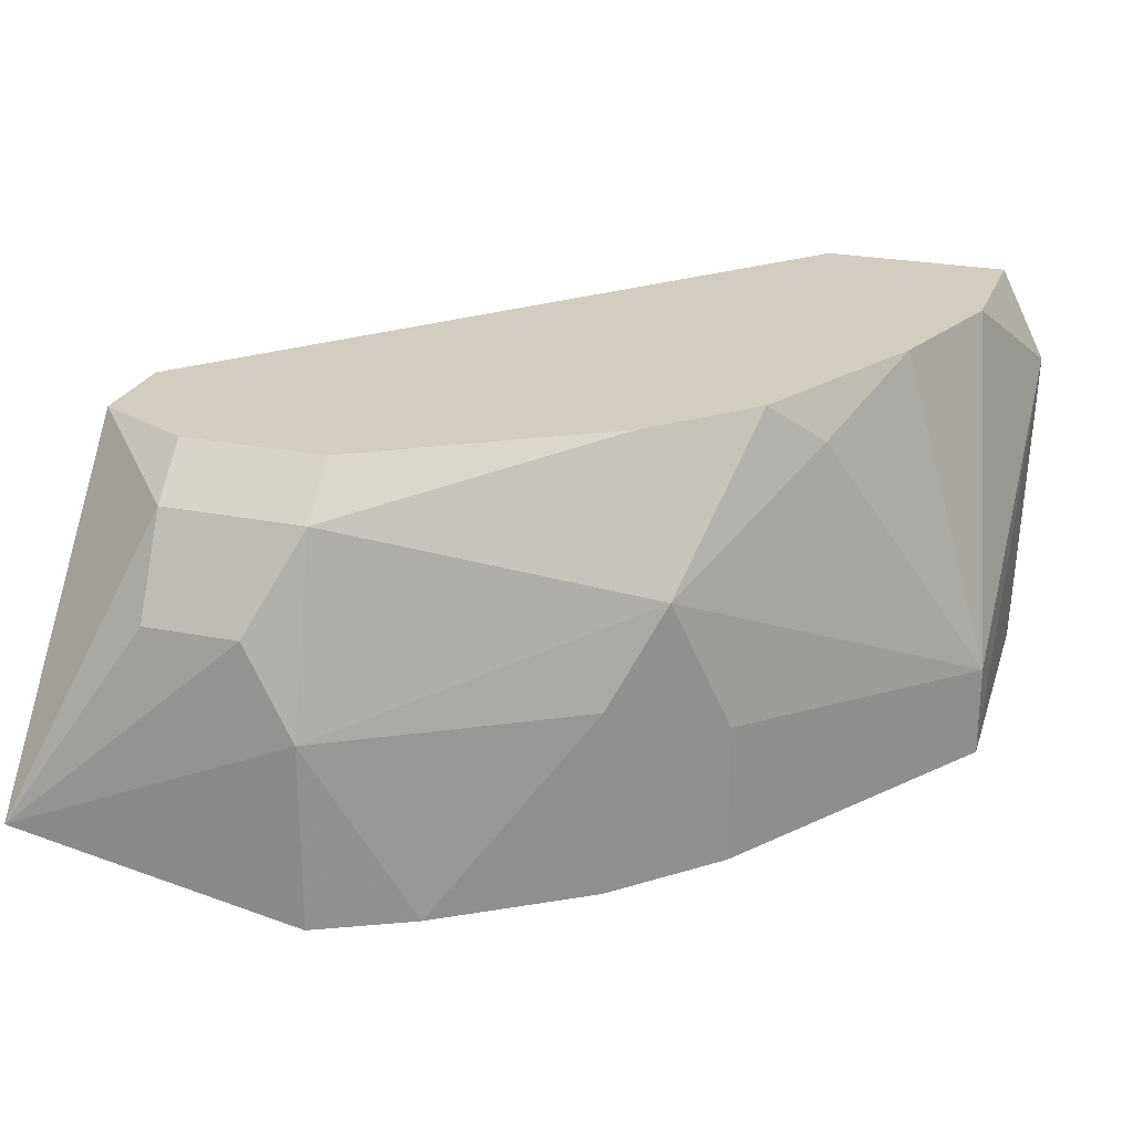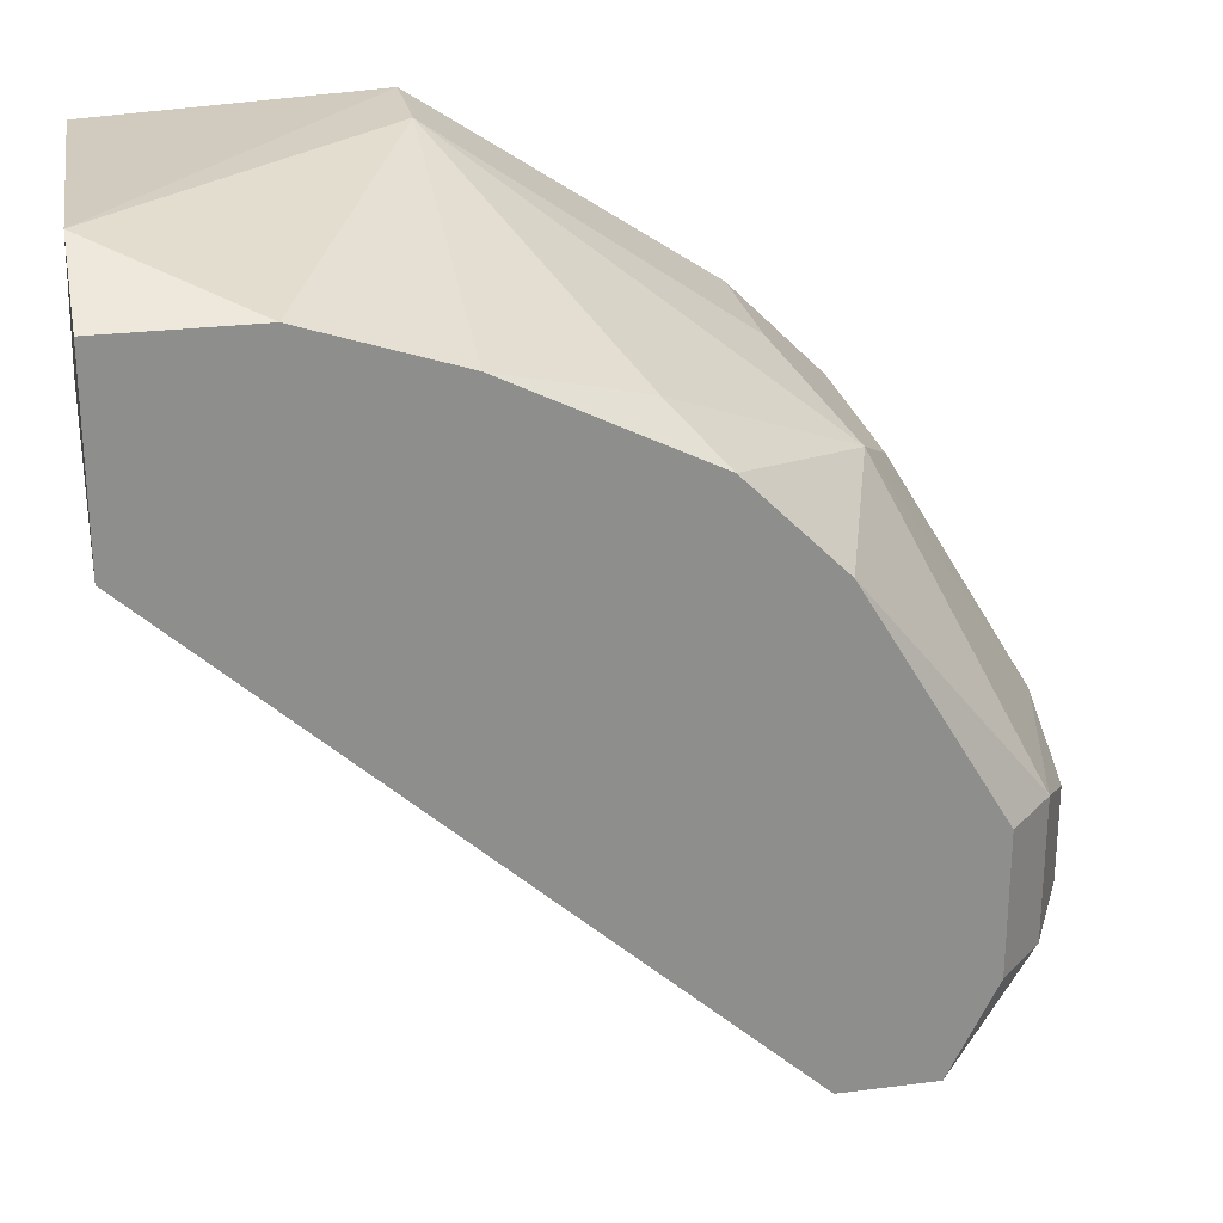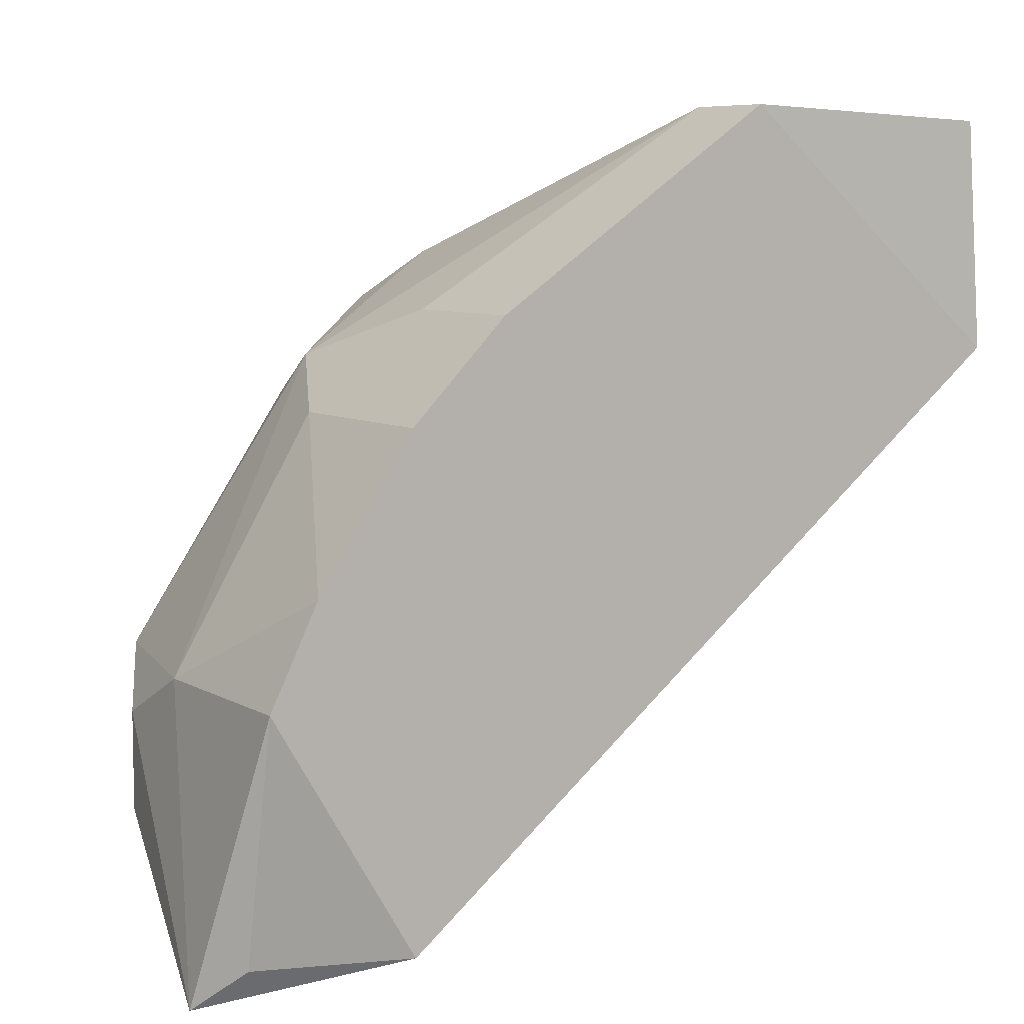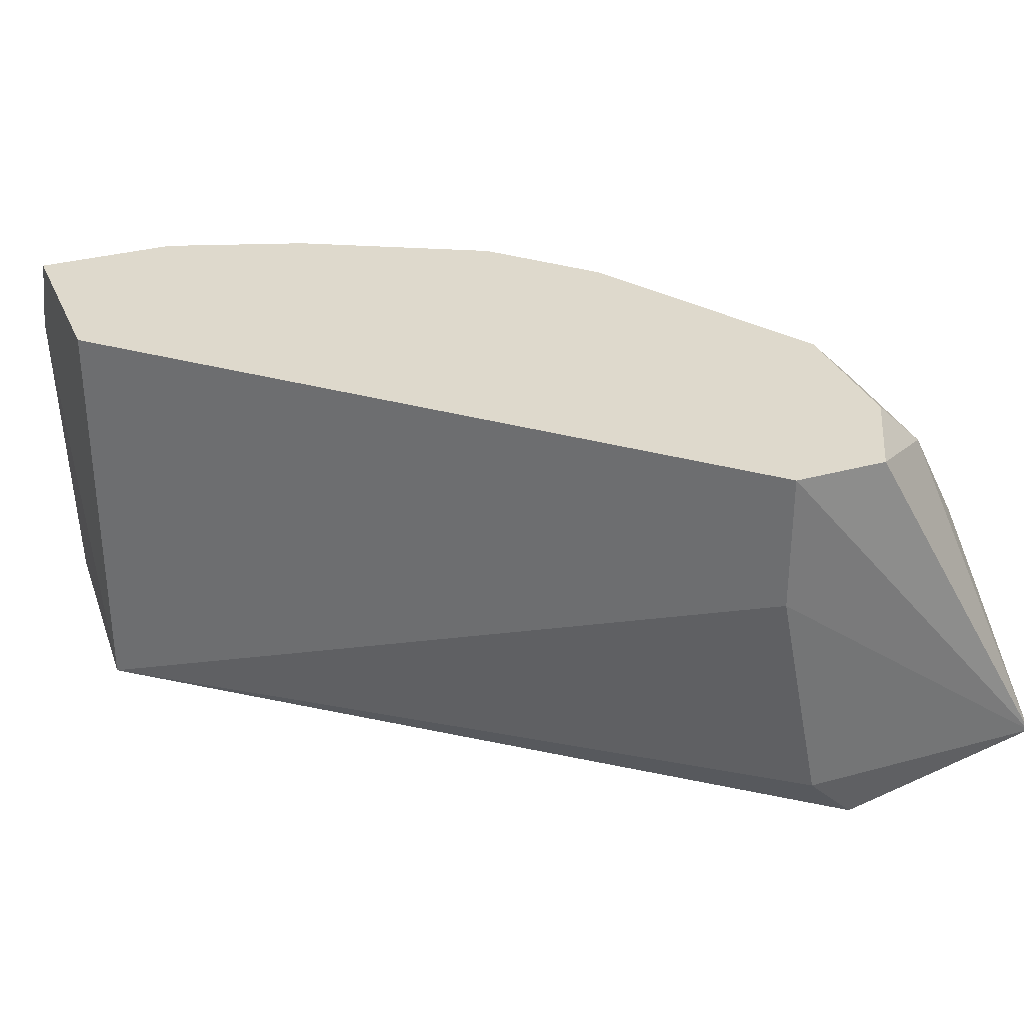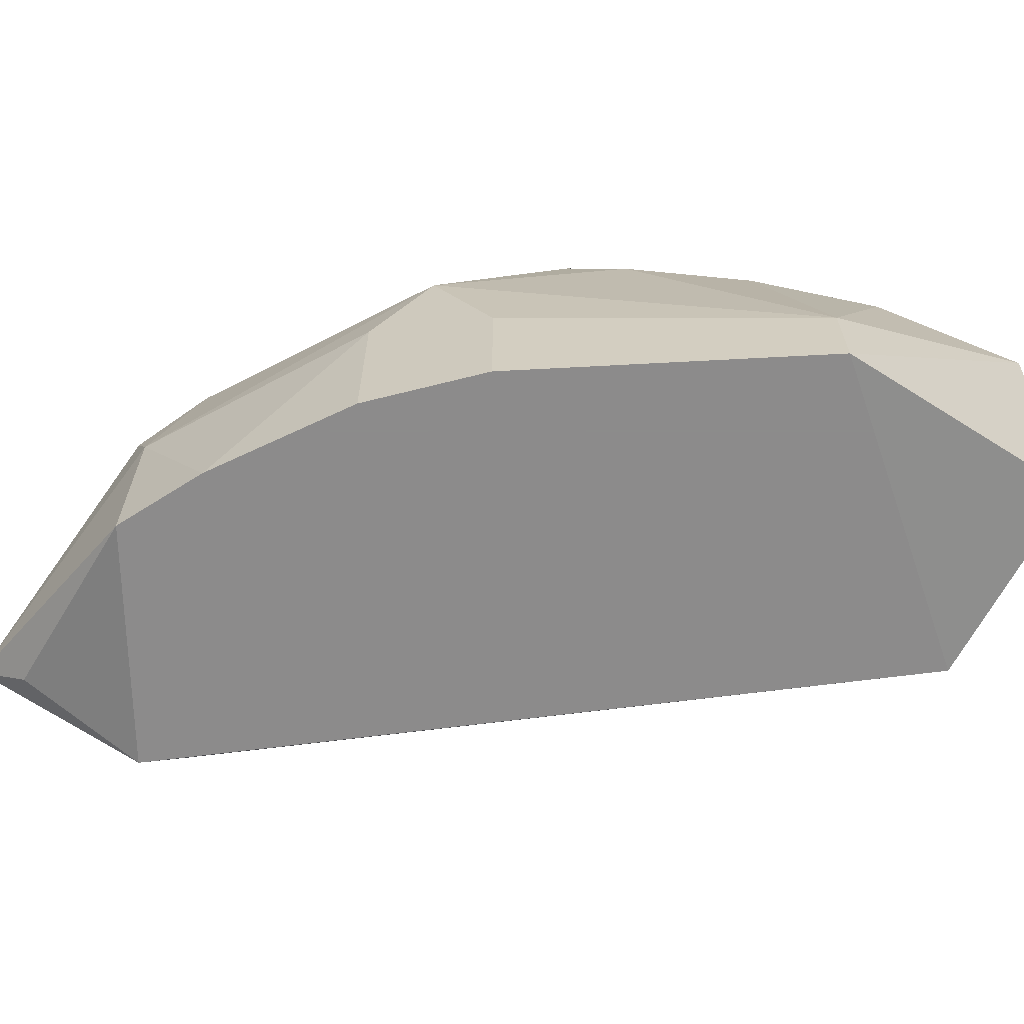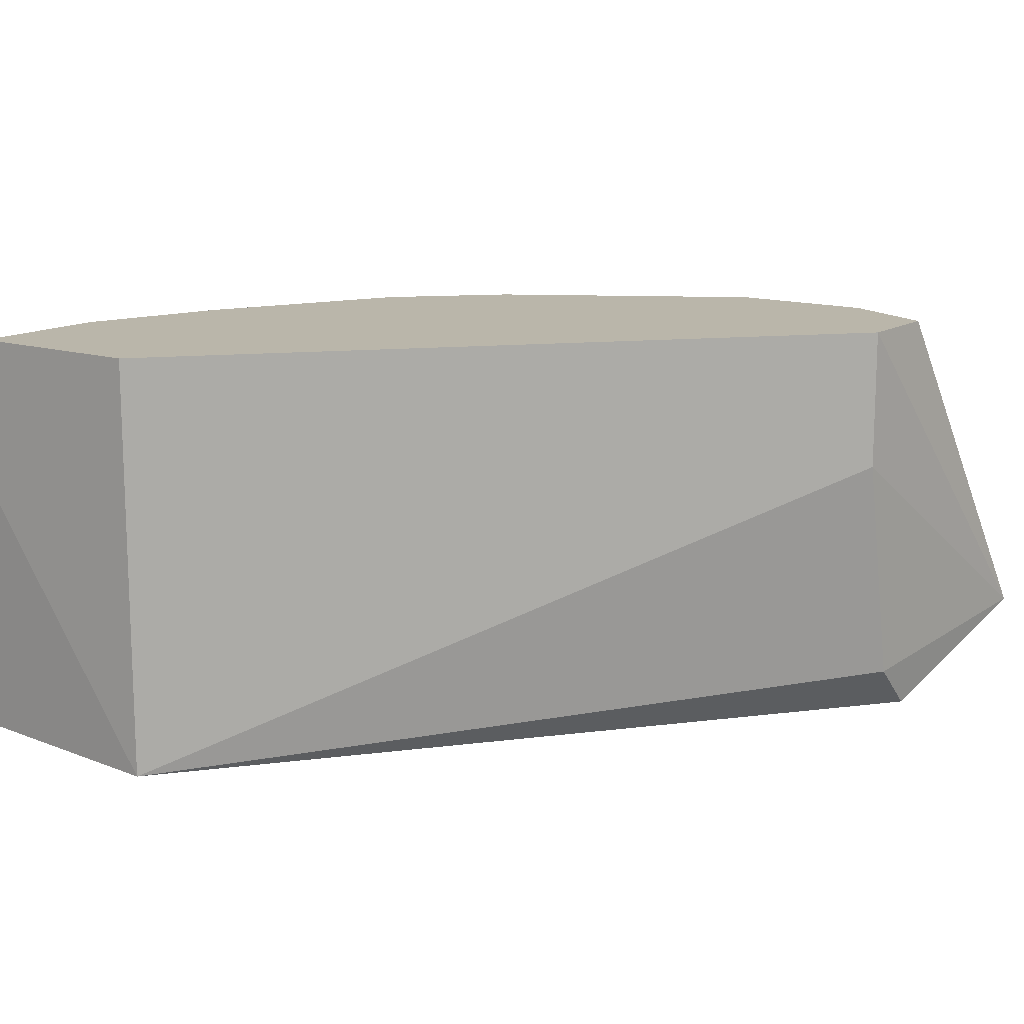
<metadata>
{"format":"obj","ext":"obj","renderer":"f3d","projection":"perspective","resolution":1024,"background":"white","views":[{"elev":24.6,"azim":108.2,"up":"+Z"},{"elev":25.5,"azim":-11.6,"up":"+Y"},{"elev":7.5,"azim":147.0,"up":"+Y"},{"elev":32.2,"azim":-21.1,"up":"+Z"},{"elev":-64.0,"azim":149.4,"up":"+Z"},{"elev":13.8,"azim":-54.3,"up":"+Z"}]}
</metadata>
<code>
v 0.09064 0.1712 0.01051
v -0.03484 0.3537 0.02192
v 0.03359 0.3081 0.03332
v -0.1033 0.2967 0.1018
v -0.1033 0.2967 -0.000907
v 0.03359 0.1712 0.1018
v 0.03359 0.2852 0.1018
v 0.07923 0.251 -0.000907
v -0.1033 0.3537 0.07894
v 0.07923 0.2282 0.09035
v 0.05641 0.1712 -0.000907
v -0.1005 0.3511 0.000566
v -0.03484 0.3309 0.1018
v -0.03484 0.3537 -0.000907
v 0.1004 0.162 0.01905
v 0.045 0.2967 0.06753
v 0.06782 0.194 0.1018
v 0.045 0.1712 0.01051
v 0.09064 0.2282 0.04473
v -0.1033 0.3423 0.1018
v 0.03359 0.3081 -0.000907
v 0.03359 0.1712 0.06753
v 0.09064 0.2282 -0.000907
v 0.05641 0.1712 0.1018
v 0.09064 0.194 0.06753
v -0.000634 0.3195 0.09035
v -0.06907 0.3423 0.1018
v 0.05641 0.2852 0.04473
v 0.06782 0.2282 0.1018
v 0.07923 0.194 0.09035
v 0.01077 0.3081 0.1018
v 0.05641 0.2852 -0.000907
v 0.09064 0.2168 0.06753
f 25 15 33
f 4 5 6
f 4 6 7
f 5 4 9
f 5 8 11
f 5 9 12
f 4 7 13
f 2 3 14
f 8 5 14
f 9 2 14
f 5 12 14
f 12 9 14
f 11 1 15
f 3 2 16
f 7 10 16
f 7 6 17
f 5 11 18
f 11 15 18
f 16 10 19
f 9 4 20
f 4 13 20
f 14 3 21
f 8 14 21
f 3 16 21
f 6 5 22
f 15 6 22
f 5 18 22
f 18 15 22
f 1 11 23
f 11 8 23
f 15 1 23
f 8 19 23
f 19 15 23
f 6 15 24
f 17 6 24
f 2 13 26
f 16 2 26
f 2 9 27
f 13 2 27
f 9 20 27
f 20 13 27
f 19 8 28
f 16 19 28
f 10 7 29
f 7 17 29
f 17 10 29
f 10 17 30
f 24 15 30
f 17 24 30
f 25 10 30
f 15 25 30
f 13 7 31
f 7 16 31
f 26 13 31
f 16 26 31
f 8 21 32
f 21 16 32
f 28 8 32
f 16 28 32
f 15 19 33
f 19 10 33
f 10 25 33

</code>
